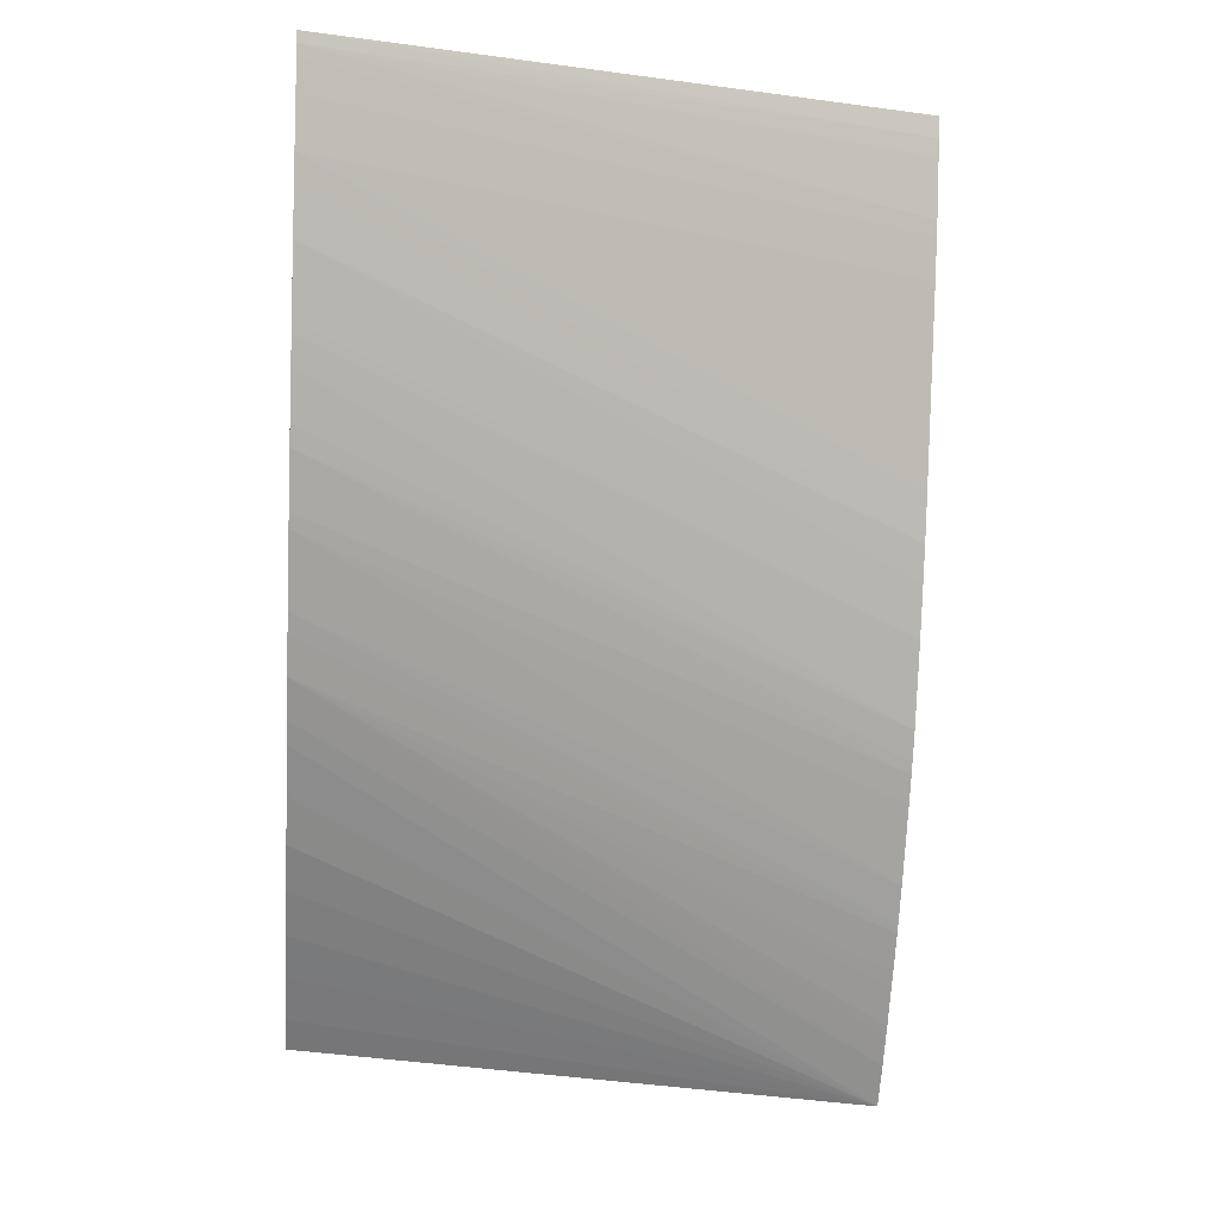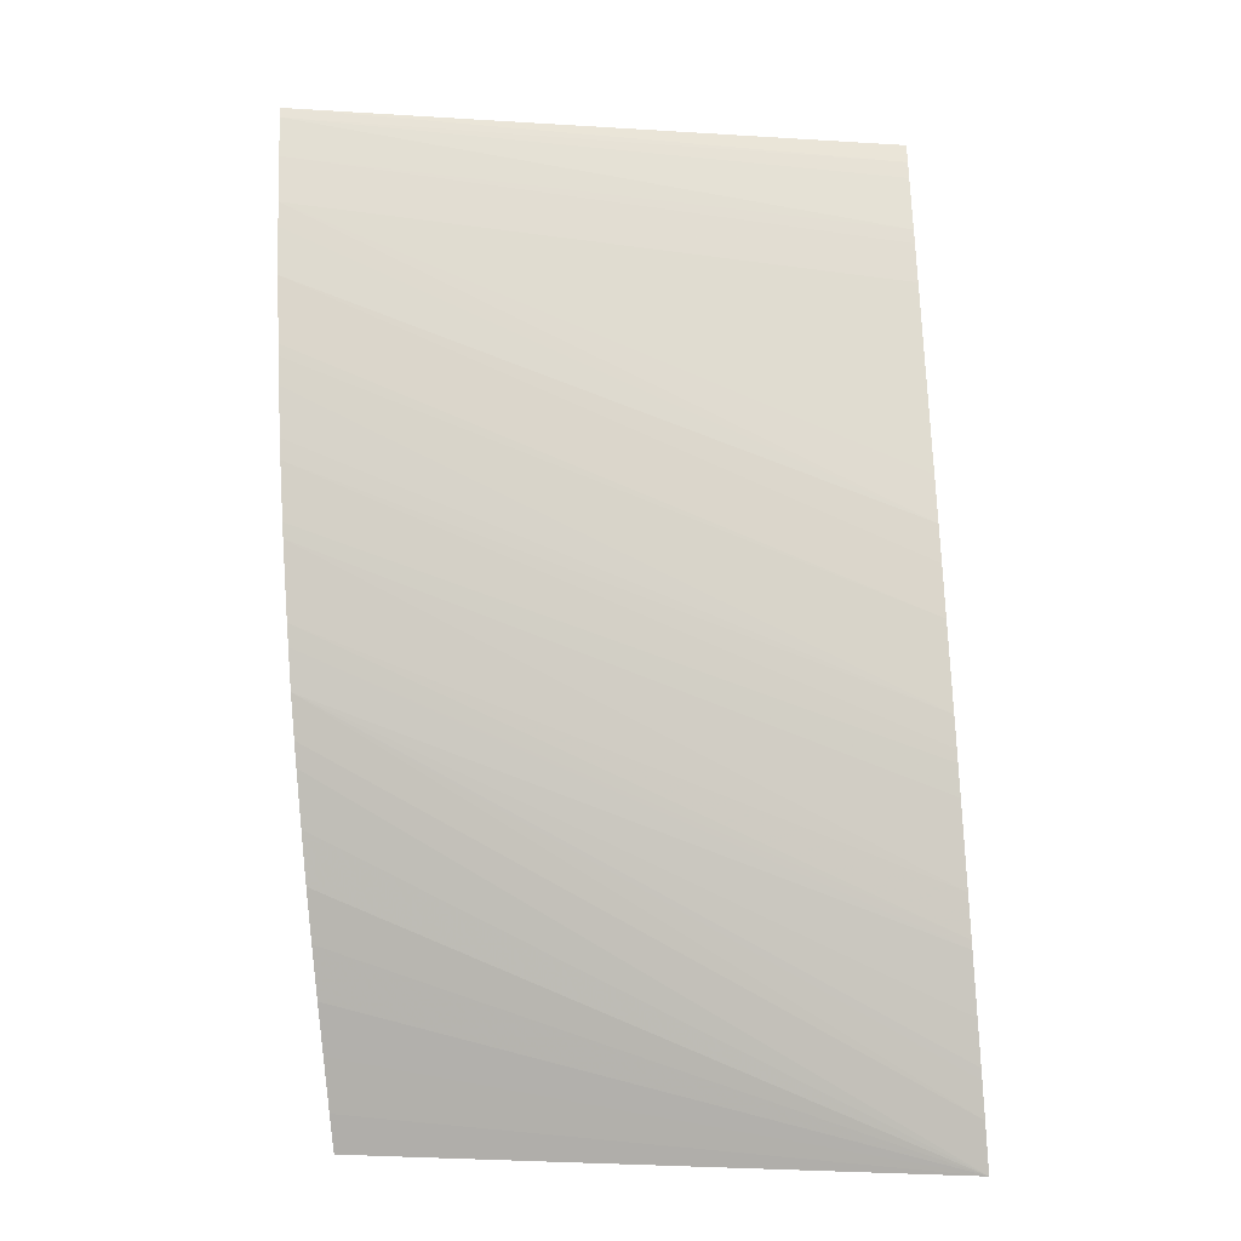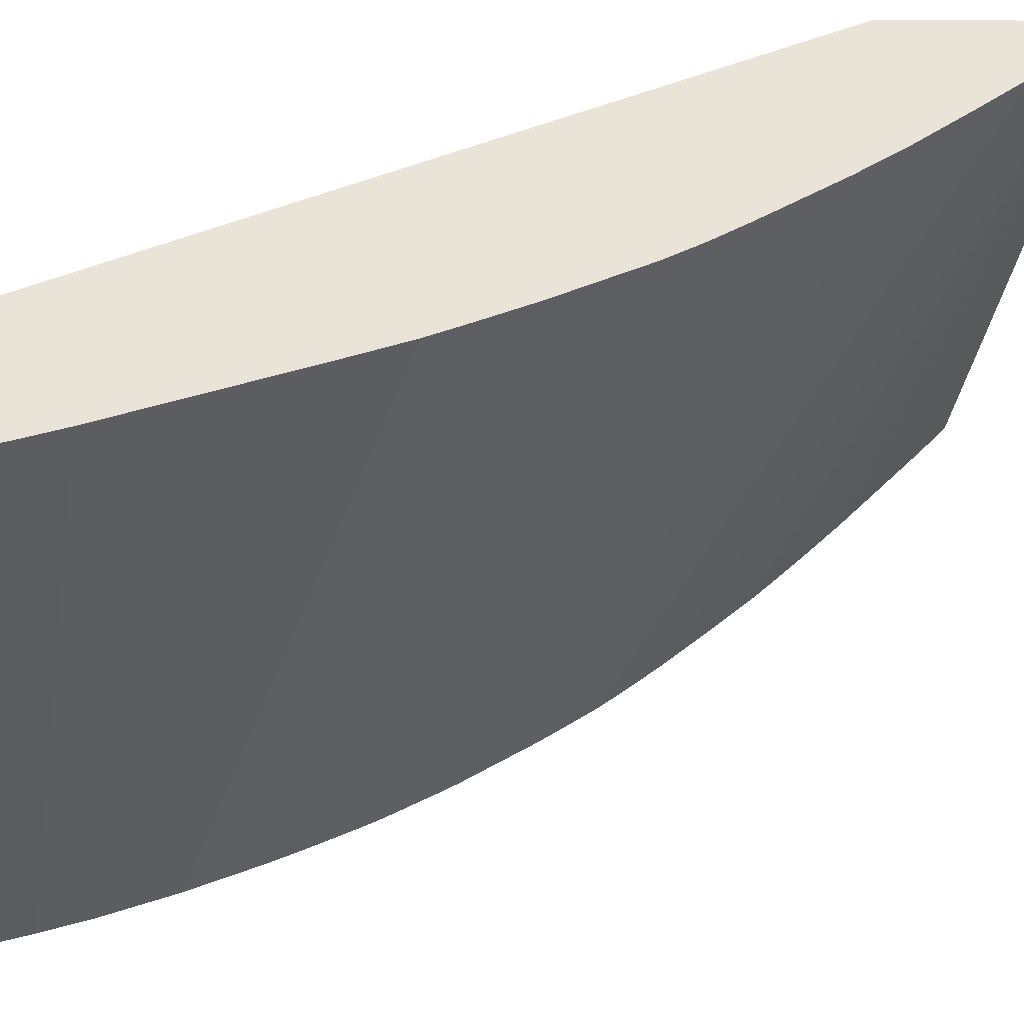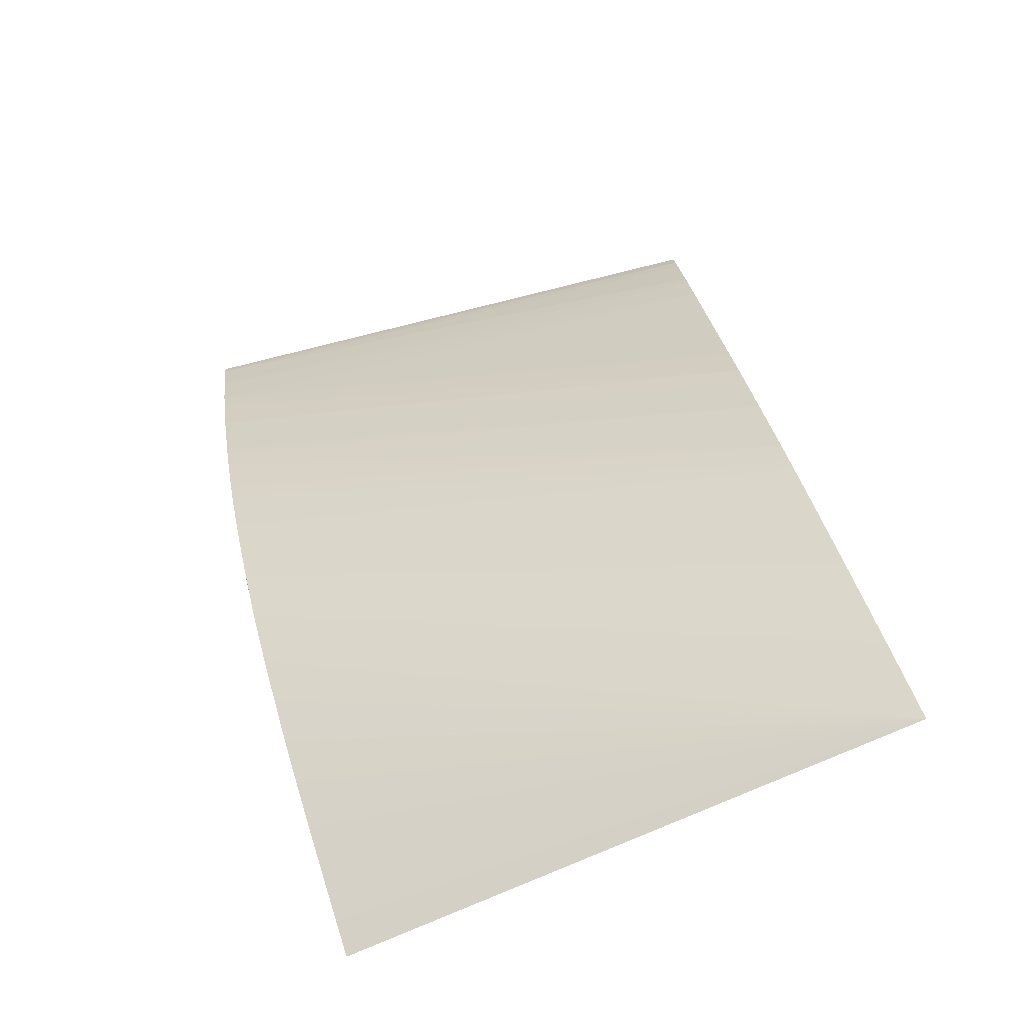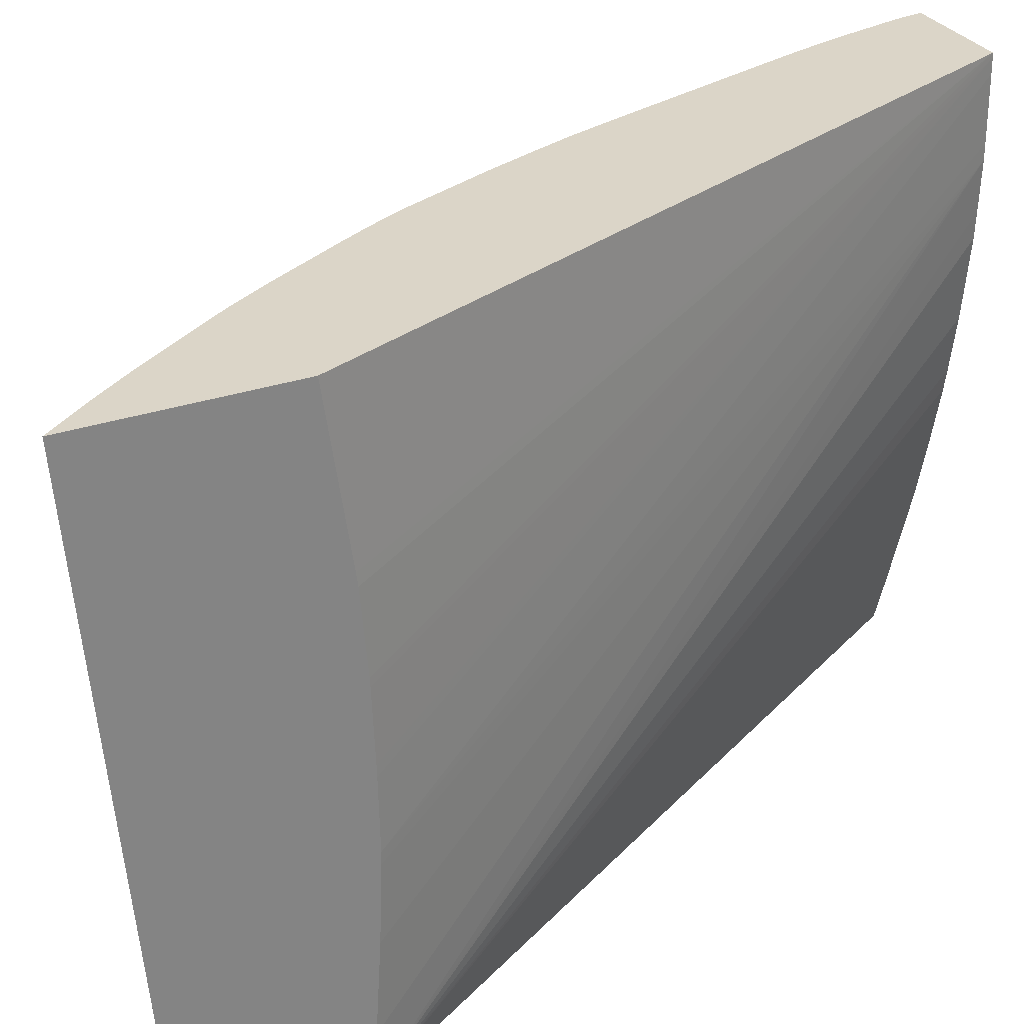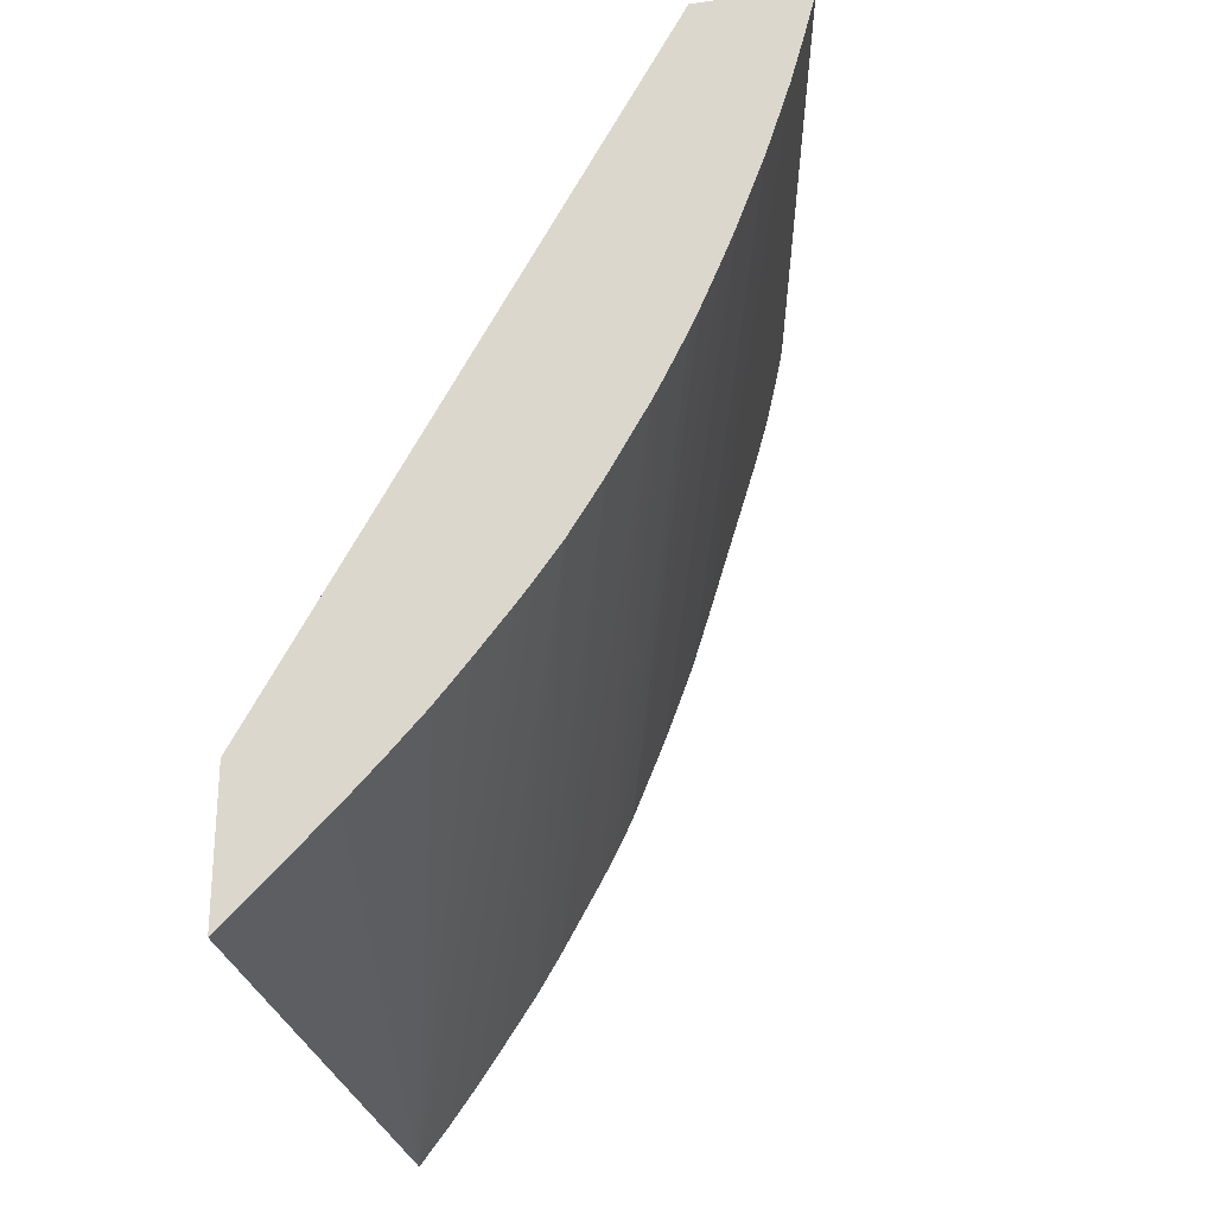
<metadata>
{"format":"obj","ext":"obj","renderer":"f3d","projection":"perspective","resolution":1024,"background":"white","views":[{"elev":-12.8,"azim":84.4,"up":"+Z"},{"elev":-36.6,"azim":97.0,"up":"+Z"},{"elev":61.0,"azim":90.5,"up":"+Y"},{"elev":-79.0,"azim":115.3,"up":"+Z"},{"elev":29.5,"azim":-116.7,"up":"+Y"},{"elev":-25.1,"azim":12.4,"up":"+Z"}]}
</metadata>
<code>
v -0.05472 0.06236 0.03312
v -0.05472 0.07147 0.03229
v -0.05428 0.06236 0.03353
v -0.05472 0.06236 0.03544
v -0.05201 0.06236 0.03589
v -0.05256 0.06236 0.03529
v -0.05312 0.06236 0.03469
v -0.05369 0.06236 0.03413
v -0.05472 0.07147 0.0351
v -0.05425 0.07147 0.03289
v -0.05096 0.06236 0.03718
v -0.05149 0.06236 0.03651
v -0.05472 0.0631 0.03552
v -0.05472 0.0631 0.03551
v -0.04864 0.06236 0.0461
v -0.04888 0.0631 0.0461
v -0.04933 0.06451 0.0461
v -0.04942 0.06483 0.0461
v -0.04958 0.06541 0.0461
v -0.04966 0.06573 0.0461
v -0.04986 0.06657 0.0461
v -0.04993 0.06689 0.0461
v -0.05009 0.06772 0.0461
v -0.05026 0.06893 0.0461
v -0.05028 0.0693 0.0461
v -0.05033 0.07003 0.0461
v -0.05472 0.06915 0.03543
v -0.05033 0.07147 0.0461
v -0.05394 0.07147 0.03333
v -0.05033 0.06236 0.03802
v -0.05072 0.06236 0.03748
v -0.05472 0.06313 0.03552
v -0.04686 0.06236 0.0461
v -0.05033 0.07026 0.0461
v -0.05472 0.06558 0.03563
v -0.05472 0.06541 0.03563
v -0.05472 0.06436 0.03559
v -0.05472 0.06897 0.03546
v -0.05472 0.06784 0.03555
v -0.05033 0.0714 0.0461
v -0.04872 0.07147 0.0461
v -0.05384 0.07147 0.03347
v -0.04999 0.06236 0.03855
v -0.05346 0.07147 0.03402
v -0.05331 0.07147 0.03424
v -0.05295 0.07147 0.03479
v -0.04689 0.06236 0.04593
v -0.04876 0.07147 0.04578
v -0.05033 0.07119 0.0461
v -0.05472 0.06657 0.03561
v -0.05472 0.06772 0.03556
v -0.05472 0.06673 0.0356
v -0.04981 0.06236 0.03884
v -0.05288 0.07147 0.03491
v -0.04694 0.06236 0.04574
v -0.04902 0.07147 0.04462
v -0.04882 0.07147 0.0455
v -0.05254 0.07147 0.03546
v -0.04921 0.06236 0.03987
v -0.04706 0.06236 0.04528
v -0.04908 0.07147 0.0444
v -0.05206 0.07147 0.03631
v -0.0491 0.06236 0.04007
v -0.05191 0.07147 0.03658
v -0.05169 0.07147 0.037
v -0.04727 0.06236 0.04455
v -0.04925 0.07147 0.04377
v -0.0487 0.06236 0.04087
v -0.0516 0.07147 0.03717
v -0.04739 0.06236 0.04418
v -0.05038 0.07147 0.04017
v -0.05015 0.07147 0.04088
v -0.05006 0.07147 0.04115
v -0.04856 0.06236 0.04117
v -0.05139 0.07147 0.03761
v -0.04764 0.06236 0.04344
v -0.05058 0.07147 0.03962
v -0.04825 0.06236 0.04188
v -0.05087 0.07147 0.03887
v -0.04778 0.06236 0.04307
v -0.04801 0.06236 0.04246
v -0.04808 0.06236 0.04228
f 1 2 3
f 1 3 8
f 1 8 7
f 1 7 6
f 1 6 5
f 1 5 12
f 1 12 11
f 1 11 31
f 1 31 30
f 1 30 43
f 1 43 53
f 1 53 59
f 1 59 63
f 1 63 68
f 1 68 74
f 1 74 78
f 1 78 82
f 1 82 81
f 1 81 80
f 1 80 76
f 1 76 70
f 1 70 66
f 1 66 60
f 1 60 55
f 1 55 47
f 1 47 33
f 1 33 15
f 1 15 4
f 1 4 14
f 1 14 32
f 1 32 37
f 1 37 36
f 1 36 35
f 1 35 50
f 1 50 52
f 1 52 51
f 1 51 39
f 1 39 38
f 1 38 27
f 1 27 9
f 1 9 2
f 2 5 6
f 2 6 7
f 2 7 8
f 2 8 3
f 2 9 28
f 2 28 41
f 2 41 48
f 2 48 57
f 2 57 56
f 2 56 61
f 2 61 67
f 2 67 73
f 2 73 72
f 2 72 71
f 2 71 77
f 2 77 79
f 2 79 75
f 2 75 69
f 2 69 65
f 2 65 64
f 2 64 62
f 2 62 58
f 2 58 54
f 2 54 46
f 2 46 45
f 2 45 44
f 2 44 42
f 2 42 29
f 2 29 10
f 2 10 11
f 2 11 12
f 2 12 5
f 4 13 14
f 4 15 16
f 4 16 17
f 4 17 18
f 4 18 19
f 4 19 20
f 4 20 21
f 4 21 22
f 4 22 23
f 4 23 24
f 4 24 25
f 4 25 26
f 4 26 13
f 9 27 28
f 10 29 30
f 10 30 31
f 10 31 11
f 13 32 14
f 13 26 32
f 15 33 41
f 15 41 28
f 15 28 40
f 15 40 49
f 15 49 34
f 15 34 26
f 15 26 25
f 15 25 24
f 15 24 23
f 15 23 22
f 15 22 21
f 15 21 20
f 15 20 19
f 15 19 18
f 15 18 17
f 15 17 16
f 26 34 35
f 26 35 36
f 26 36 37
f 26 37 32
f 27 38 28
f 28 38 39
f 28 39 40
f 29 42 30
f 30 42 44
f 30 44 45
f 30 45 46
f 30 46 43
f 33 47 48
f 33 48 41
f 34 49 35
f 35 49 50
f 39 51 40
f 40 51 52
f 40 52 50
f 40 50 49
f 43 46 54
f 43 54 53
f 47 55 56
f 47 56 57
f 47 57 48
f 53 54 58
f 53 58 59
f 55 60 56
f 56 60 61
f 58 62 59
f 59 62 64
f 59 64 65
f 59 65 63
f 60 66 67
f 60 67 61
f 63 65 68
f 65 69 68
f 66 70 71
f 66 71 72
f 66 72 73
f 66 73 67
f 68 69 75
f 68 75 74
f 70 76 71
f 71 76 77
f 74 75 78
f 75 79 78
f 76 80 77
f 77 80 81
f 77 81 79
f 78 79 82
f 79 81 82

</code>
